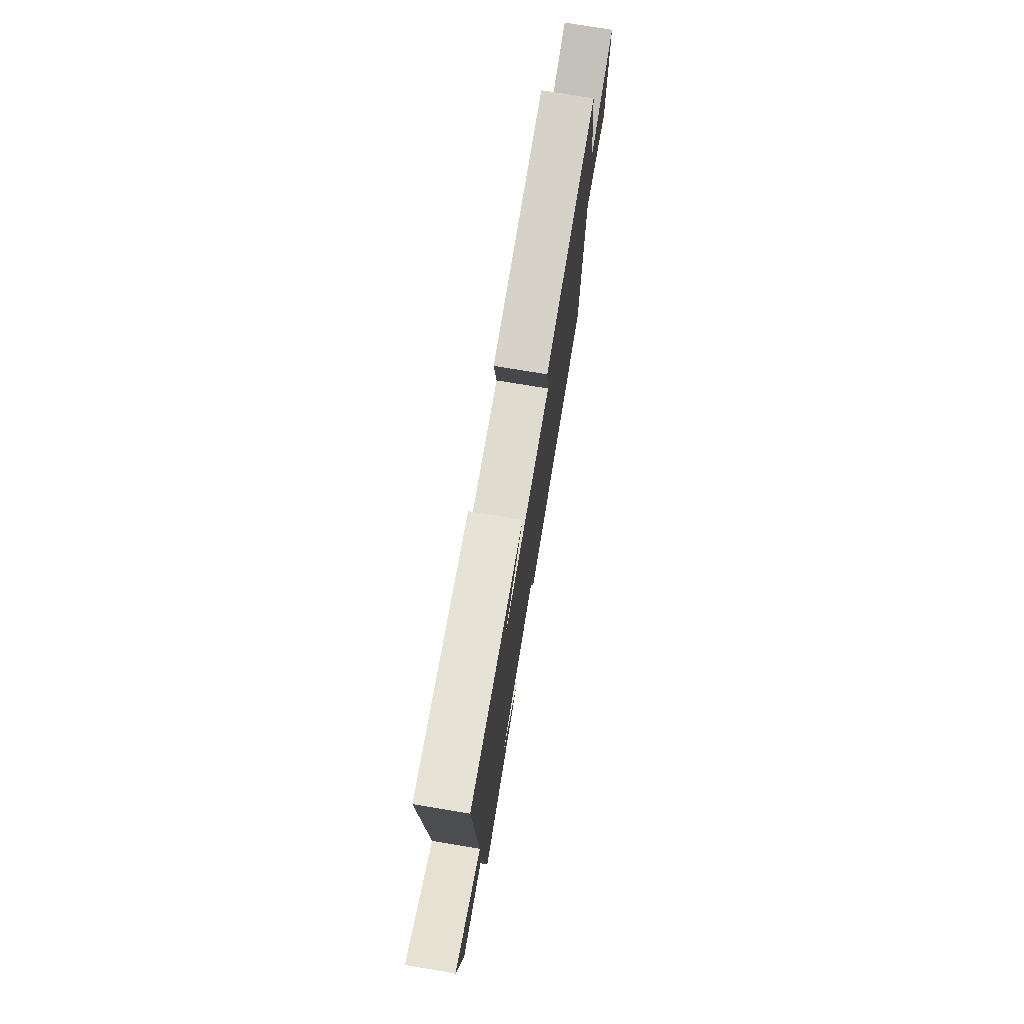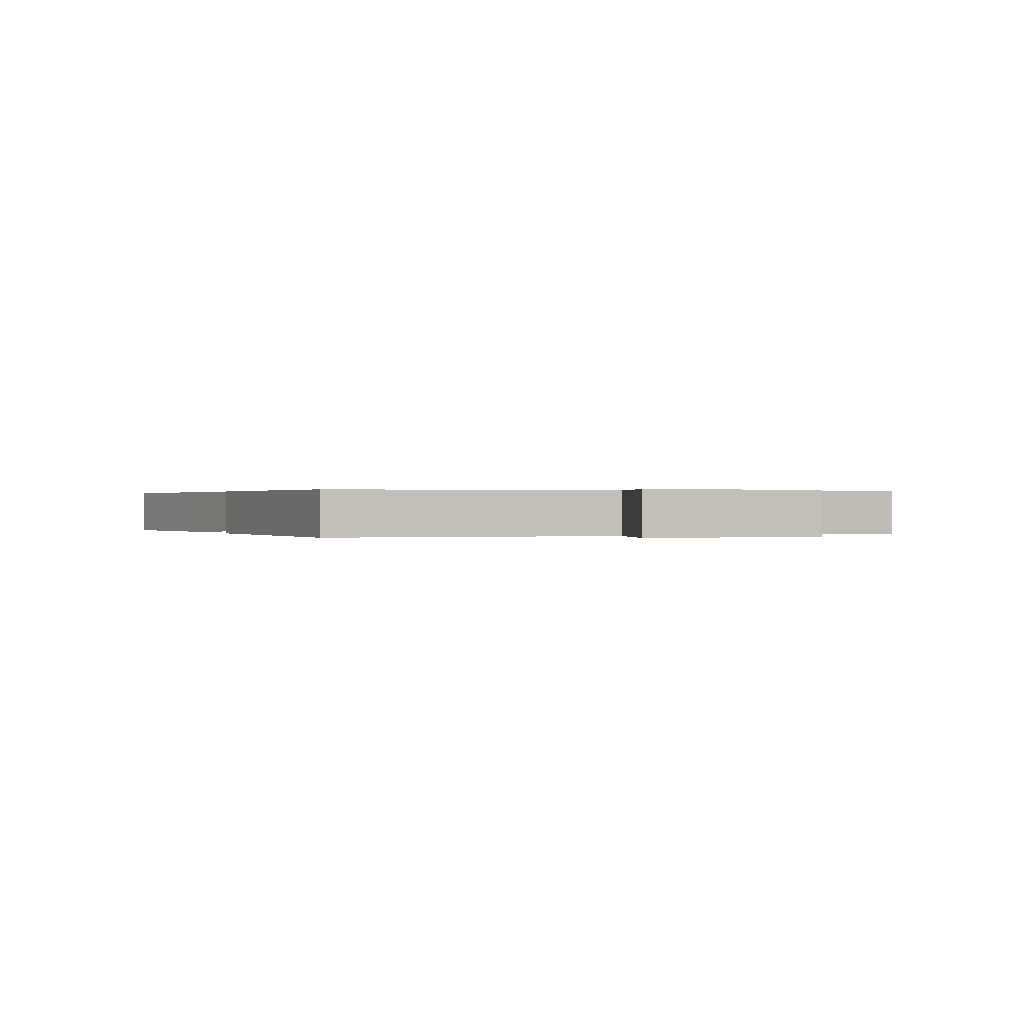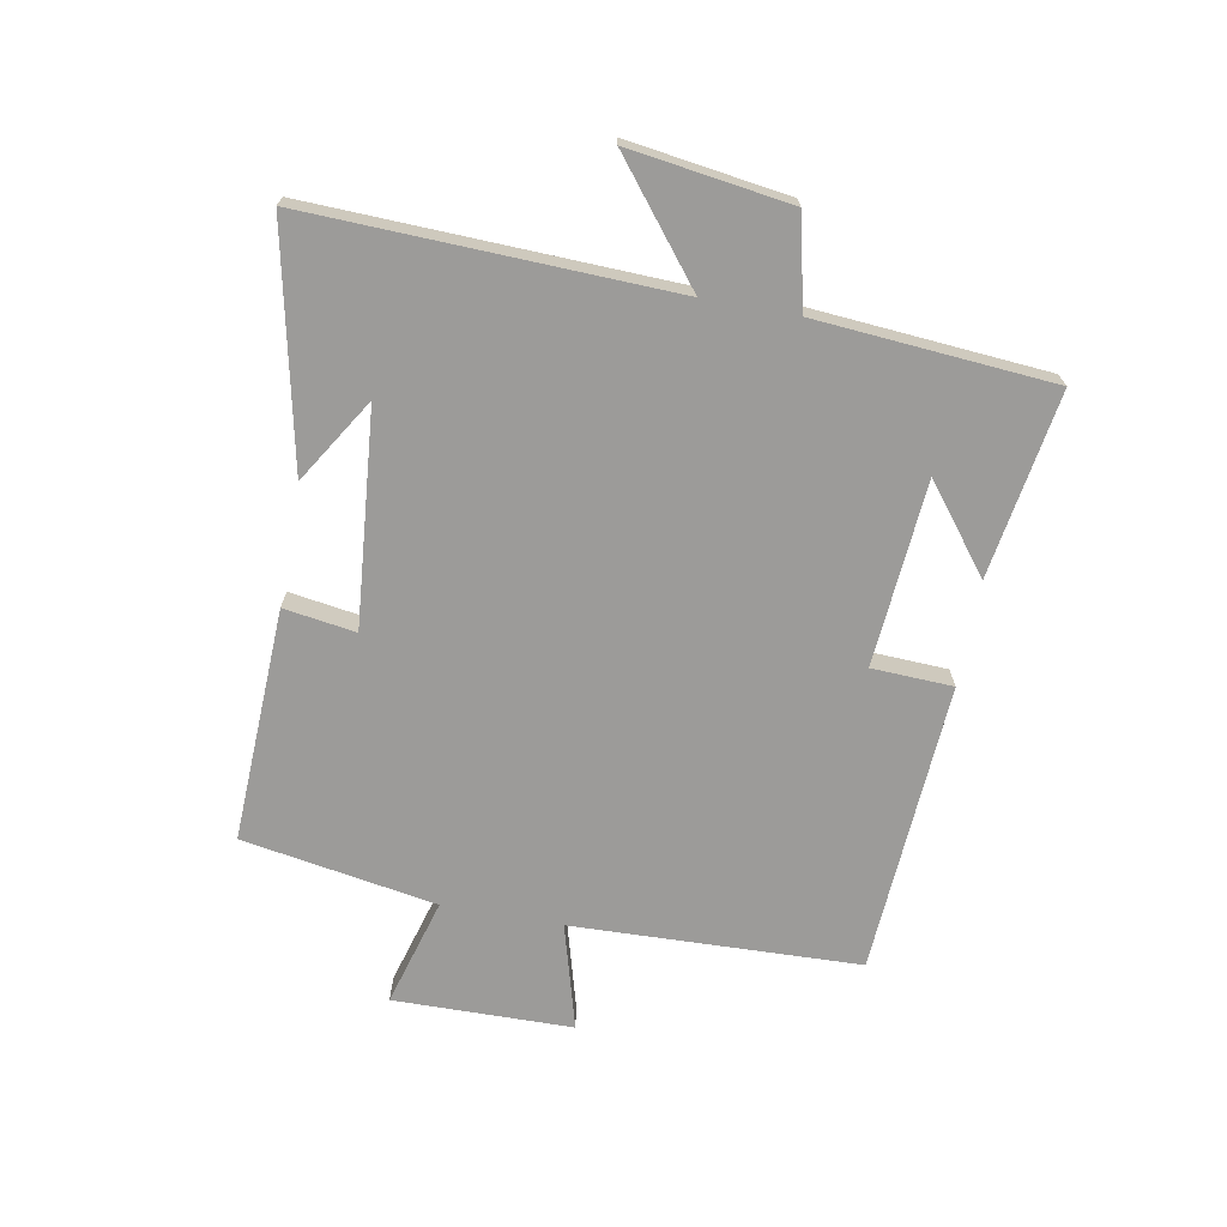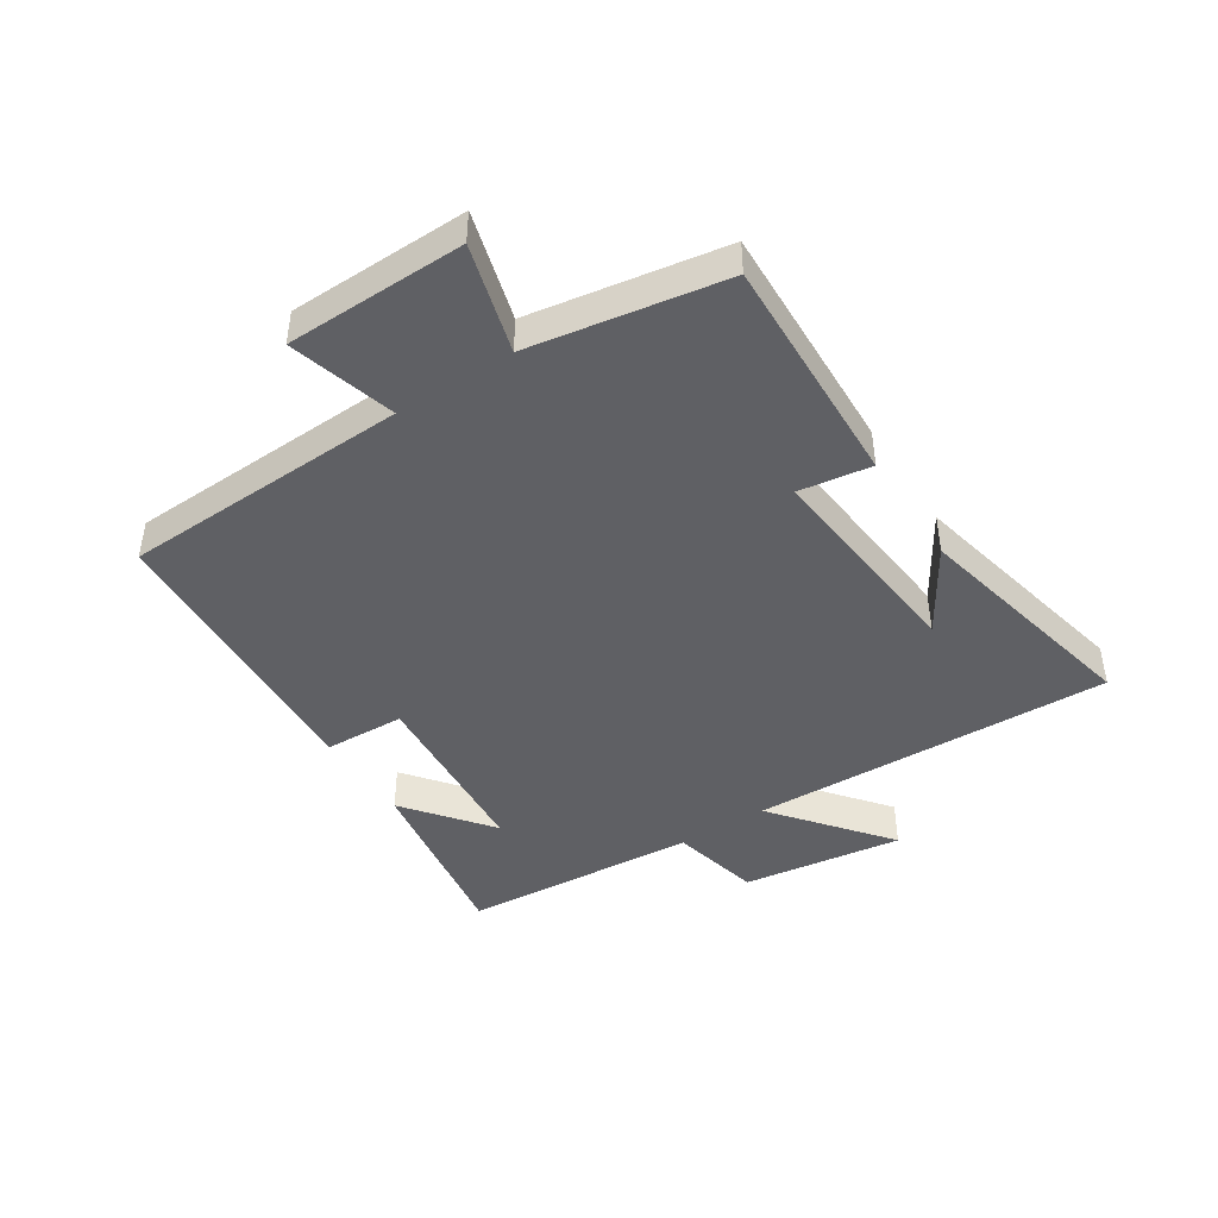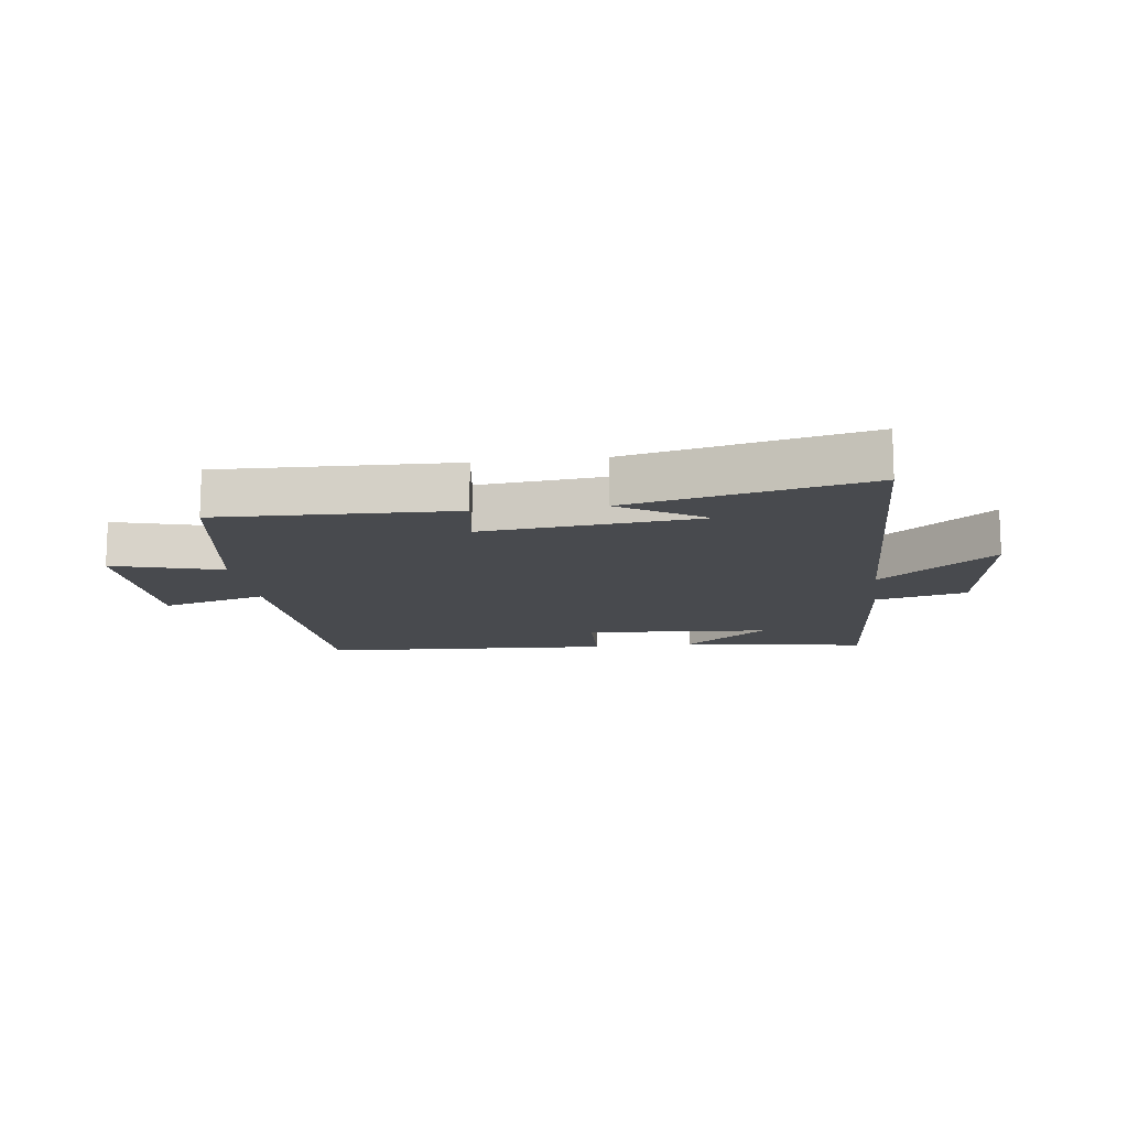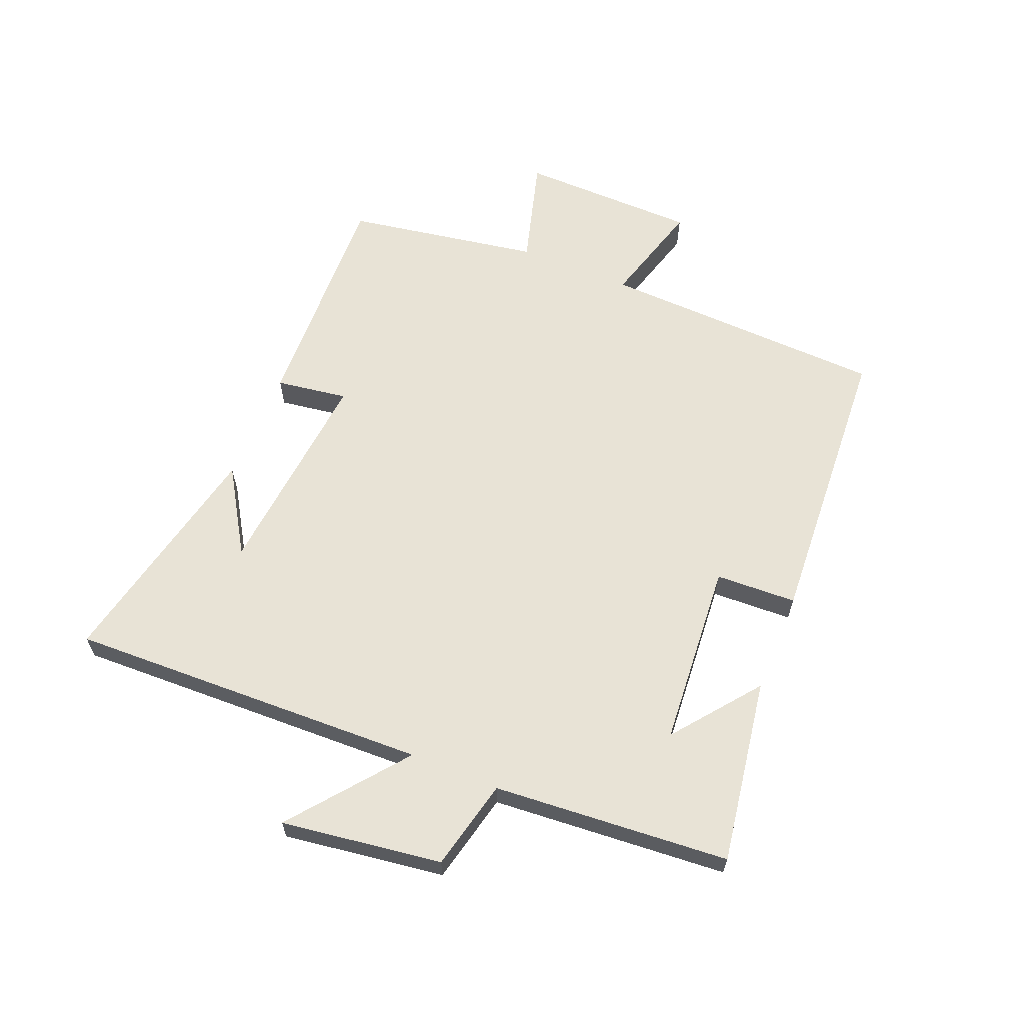
<metadata>
{"format":"obj","ext":"obj","renderer":"f3d","projection":"perspective","resolution":1024,"background":"white","views":[{"elev":75.7,"azim":99.4,"up":"+Z"},{"elev":0.2,"azim":-111.2,"up":"+Y"},{"elev":-69.7,"azim":79.6,"up":"+Y"},{"elev":-44.3,"azim":-56.9,"up":"+Y"},{"elev":-13.3,"azim":7.8,"up":"+Y"},{"elev":62.5,"azim":112.5,"up":"+Y"}]}
</metadata>
<code>
v -0.445 0.07 0.515
v -0.062 0.07 0.5
v -0.08 0.07 0.382
v 0.272 0.07 0.414
v 0.134 0.07 0.5
v 0.521 0.07 0.583
v 0.5 0.07 -0.011
v 0.687 0.07 0.137
v 0.649 0.07 -0.127
v 0.5 0.07 -0.161
v 0.469 0.07 -0.549
v 0.165 0.07 -0.5
v 0.305 0.07 -0.391
v 0.001 0.07 -0.367
v -0.005 0.07 -0.5
v -0.484 0.07 -0.47
v -0.5 0.07 0.002
v -0.674 0.07 -0.047
v -0.678 0.07 0.247
v -0.5 0.07 0.196
v -0.445 0 0.515
v -0.062 0 0.5
v -0.08 0 0.382
v 0.272 0 0.414
v 0.134 0 0.5
v 0.521 0 0.583
v 0.5 0 -0.011
v 0.687 0 0.137
v 0.649 0 -0.127
v 0.5 0 -0.161
v 0.469 0 -0.549
v 0.165 0 -0.5
v 0.305 0 -0.391
v 0.001 0 -0.367
v -0.005 0 -0.5
v -0.484 0 -0.47
v -0.5 0 0.002
v -0.674 0 -0.047
v -0.678 0 0.247
v -0.5 0 0.196
f 17 18 19 20
f 17 20 1
f 16 17 1
f 15 16 1
f 14 15 1
f 13 14 1
f 11 12 13
f 10 11 13 1
f 7 8 9 10
f 7 10 1
f 4 5 6
f 4 6 7
f 3 4 7
f 1 2 3
f 1 3 7
f 40 39 38 37
f 21 40 37
f 21 37 36
f 21 36 35
f 21 35 34
f 21 34 33
f 33 32 31
f 21 33 31 30
f 30 29 28 27
f 21 30 27
f 26 25 24
f 27 26 24
f 27 24 23
f 23 22 21
f 27 23 21
f 1 21 22 2
f 2 22 23 3
f 3 23 24 4
f 4 24 25 5
f 5 25 26 6
f 6 26 27 7
f 7 27 28 8
f 8 28 29 9
f 9 29 30 10
f 10 30 31 11
f 11 31 32 12
f 12 32 33 13
f 13 33 34 14
f 14 34 35 15
f 15 35 36 16
f 16 36 37 17
f 17 37 38 18
f 18 38 39 19
f 19 39 40 20
f 20 40 21 1

</code>
